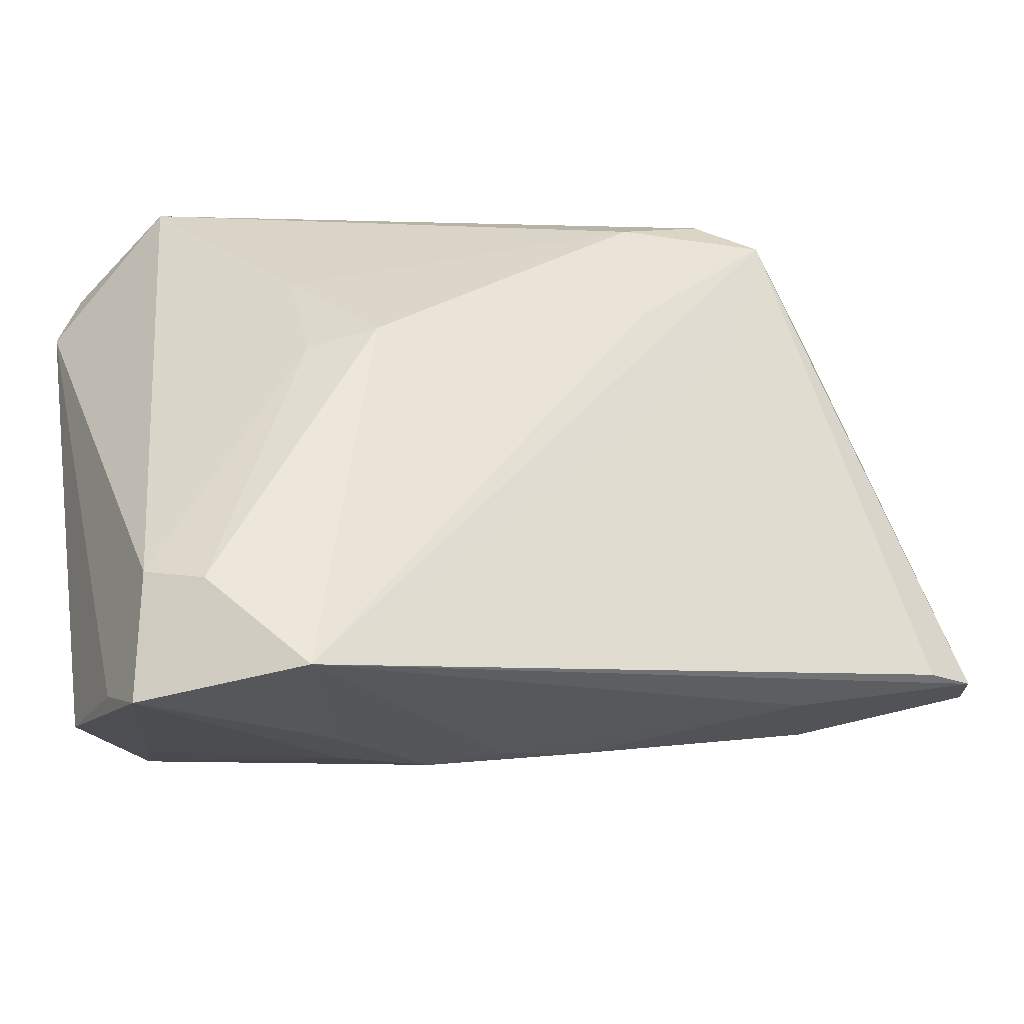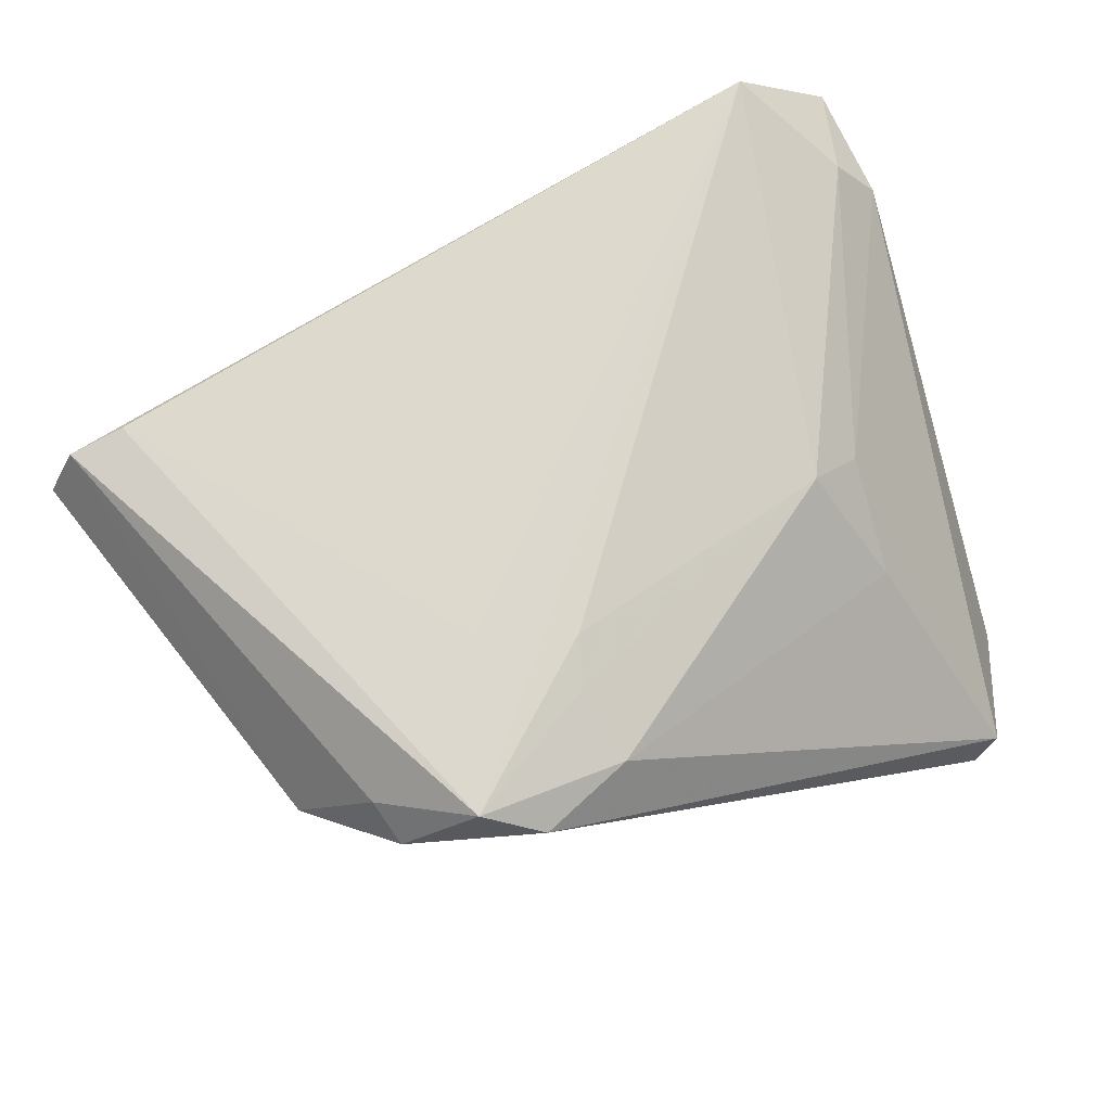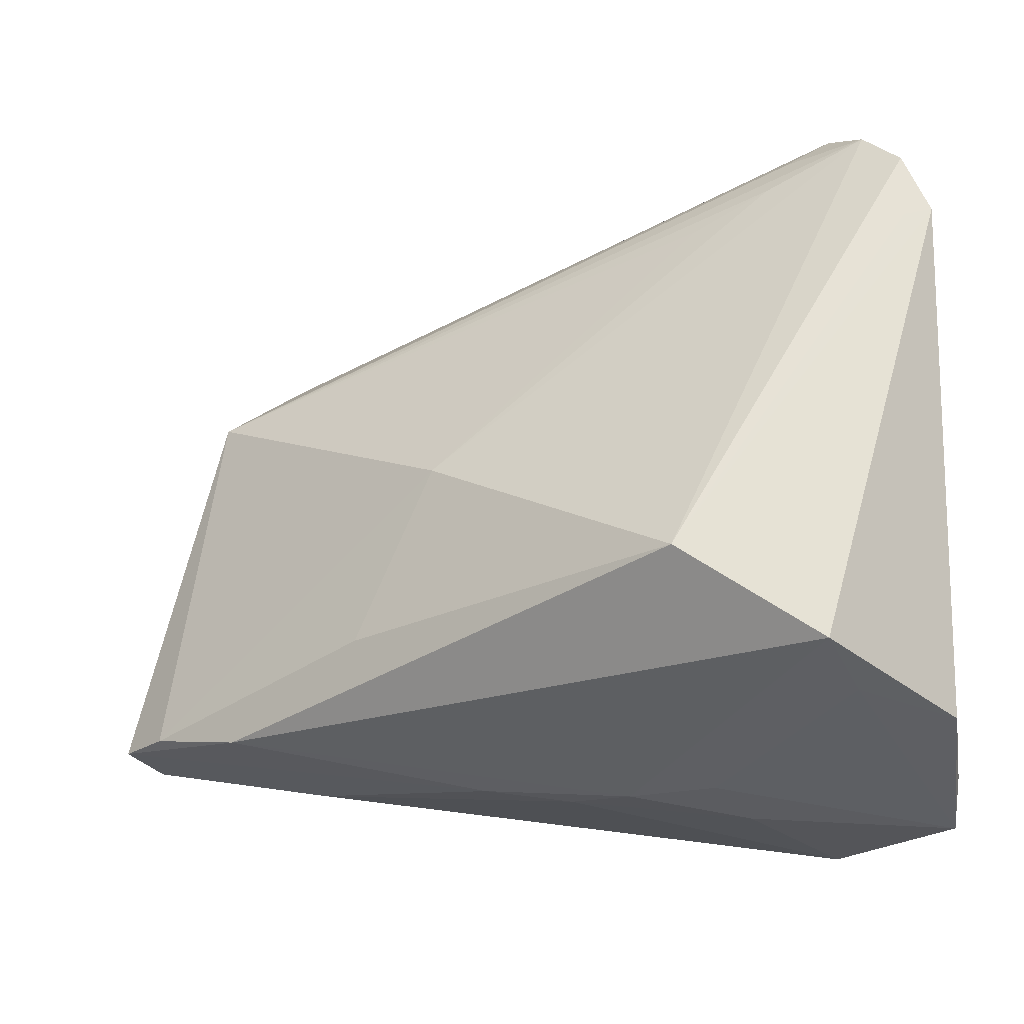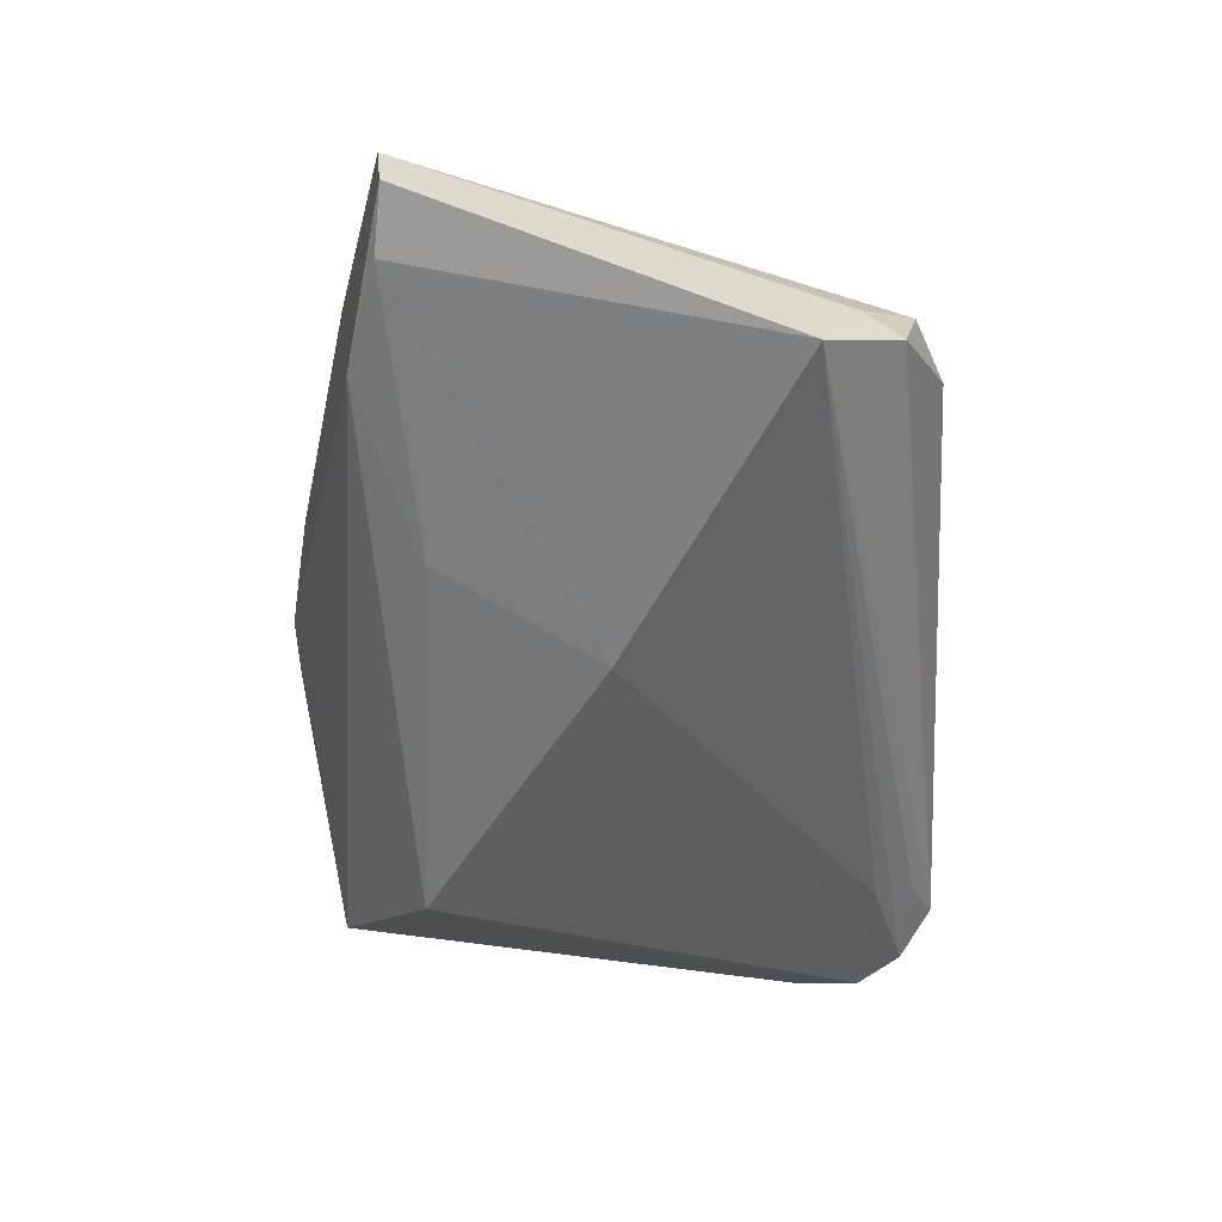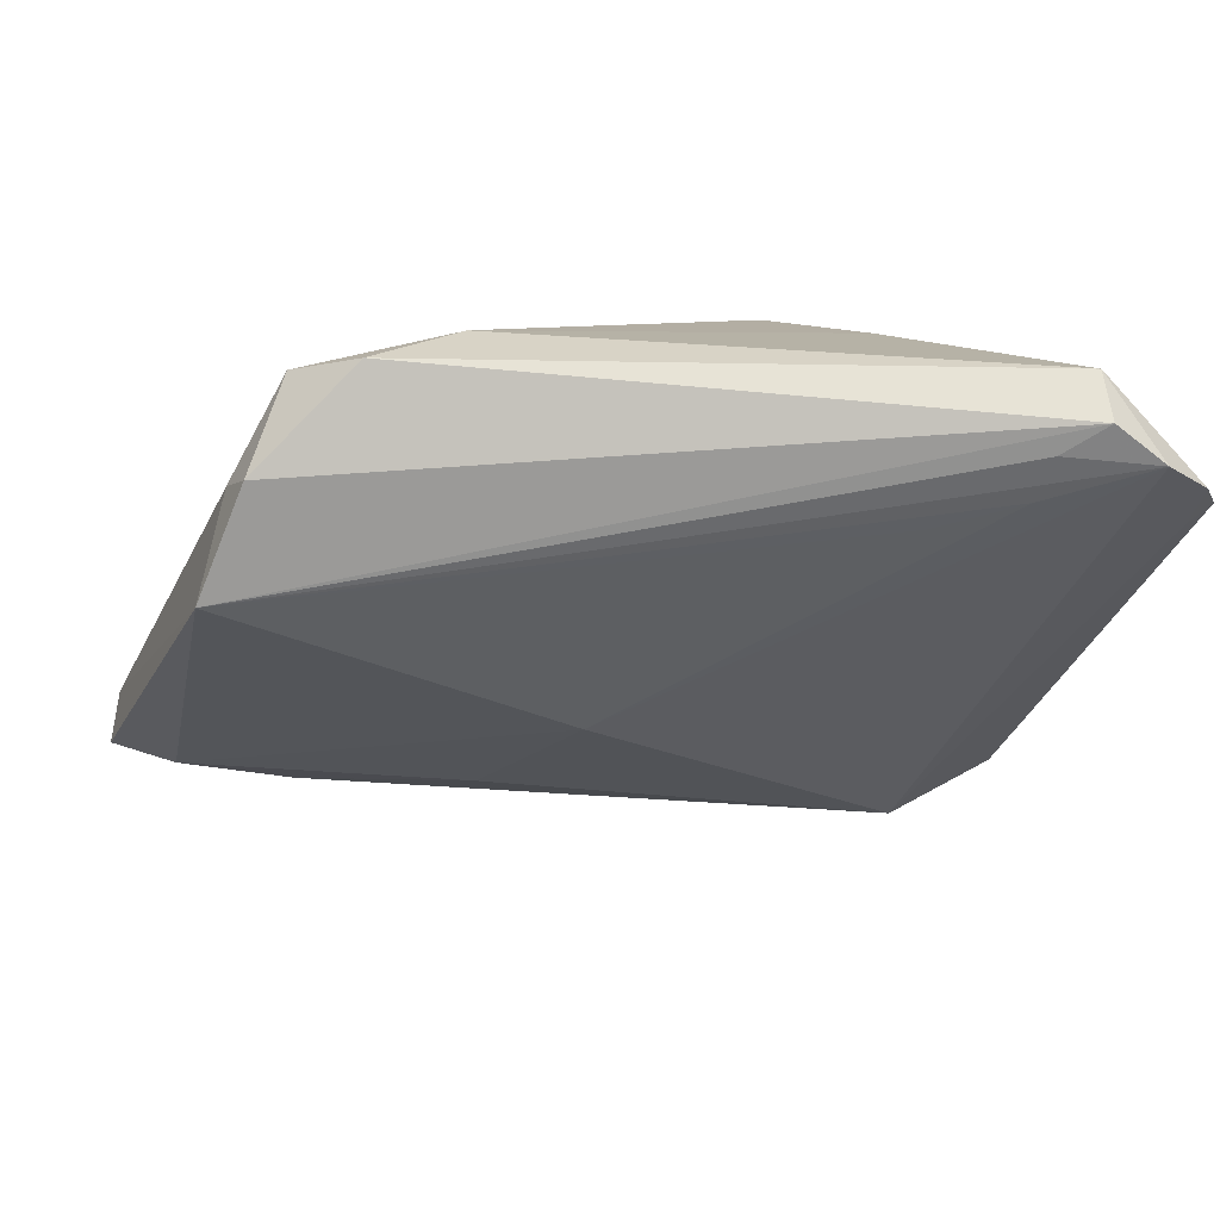
<metadata>
{"format":"obj","ext":"obj","renderer":"f3d","projection":"perspective","resolution":1024,"background":"white","views":[{"elev":-24.8,"azim":-29.5,"up":"+Y"},{"elev":69.2,"azim":157.3,"up":"+Z"},{"elev":-29.8,"azim":-174.8,"up":"+Y"},{"elev":-24.9,"azim":90.1,"up":"+Z"},{"elev":65.5,"azim":151.8,"up":"+Y"}]}
</metadata>
<code>
v -0.04777 -0.02619 0.01953
v 0.006556 0.02343 0.02309
v 0.04254 -0.02293 0.0275
v -0.04911 0.02245 -0.02744
v 0.0524 -0.02191 0.0209
v -0.03616 0.0363 -0.02039
v -0.006489 -0.03556 0.009155
v 0.02233 0.03248 0.02389
v -0.039 -0.03698 0.02791
v -0.03495 0.007256 0.01399
v -0.04937 0.03045 -0.02791
v -0.04379 0.0385 -0.01534
v -0.03422 0.01954 0.00685
v -0.04156 0.03895 -0.02097
v -0.02372 -0.03706 0.002745
v 0.02169 0.02244 0.02455
v 0.04692 -0.02265 0.01553
v 0.03978 0.02082 0.01079
v -0.05239 -0.03895 0.01344
v -0.0365 -0.03163 -0.02484
v -0.02002 -0.02099 -0.02791
v -0.04521 0.0353 -0.02586
v 0.04896 -0.02258 0.02644
v -0.0335 0.03148 -0.02169
v 0.004069 -0.03381 0.009092
v 0.02622 -0.02816 0.02245
v -0.02447 0.02837 -0.01825
v 0.008823 0.0001549 -0.01075
v 0.03205 0.02535 0.01902
v 0.004651 0.0178 0.02439
v -0.01363 -0.03689 0.0049
v -0.05113 -0.03455 -0.008947
v 0.03591 -0.02611 0.009081
v -0.03992 -0.03358 -0.01556
v -0.02797 -0.0379 0.01068
v 0.03078 0.03019 0.01622
v -0.0524 -0.02438 0.01372
v -0.0524 0.02323 -0.02706
v -0.0524 -0.0357 0.005385
v 0.005002 0.03194 0.01994
v 0.01591 0.03596 0.01969
v 0.01875 -0.019 -0.003612
v 0.01537 0.0142 0.02507
v -0.02838 0.009346 0.0187
f 38 21 20
f 38 20 32
f 33 20 21
f 33 31 20
f 30 9 8
f 44 9 30
f 38 32 39
f 39 32 19
f 39 37 38
f 19 37 39
f 20 31 15
f 35 9 19
f 19 15 35
f 35 15 31
f 42 33 21
f 1 9 44
f 19 9 1
f 1 37 19
f 8 3 23
f 23 29 8
f 5 18 23
f 18 29 23
f 23 3 9
f 8 9 43
f 9 3 43
f 4 21 38
f 38 11 4
f 4 11 21
f 28 42 21
f 34 15 19
f 20 15 34
f 19 32 34
f 34 32 20
f 5 33 17
f 33 42 17
f 17 18 5
f 17 28 18
f 42 28 17
f 44 30 2
f 2 40 44
f 2 30 8
f 8 40 2
f 26 23 9
f 5 23 26
f 16 3 8
f 8 43 16
f 16 43 3
f 18 14 36
f 8 29 36
f 36 29 18
f 21 11 22
f 22 28 21
f 38 37 12
f 12 11 38
f 12 22 11
f 14 22 12
f 7 26 9
f 9 35 7
f 7 35 31
f 8 36 41
f 41 36 14
f 14 12 41
f 41 40 8
f 41 12 40
f 6 14 18
f 18 22 6
f 6 22 14
f 24 22 18
f 28 22 24
f 10 12 37
f 10 1 44
f 37 1 10
f 26 7 25
f 25 33 5
f 5 26 25
f 31 33 25
f 25 7 31
f 18 28 27
f 27 24 18
f 28 24 27
f 13 10 44
f 12 10 13
f 44 40 13
f 40 12 13

</code>
